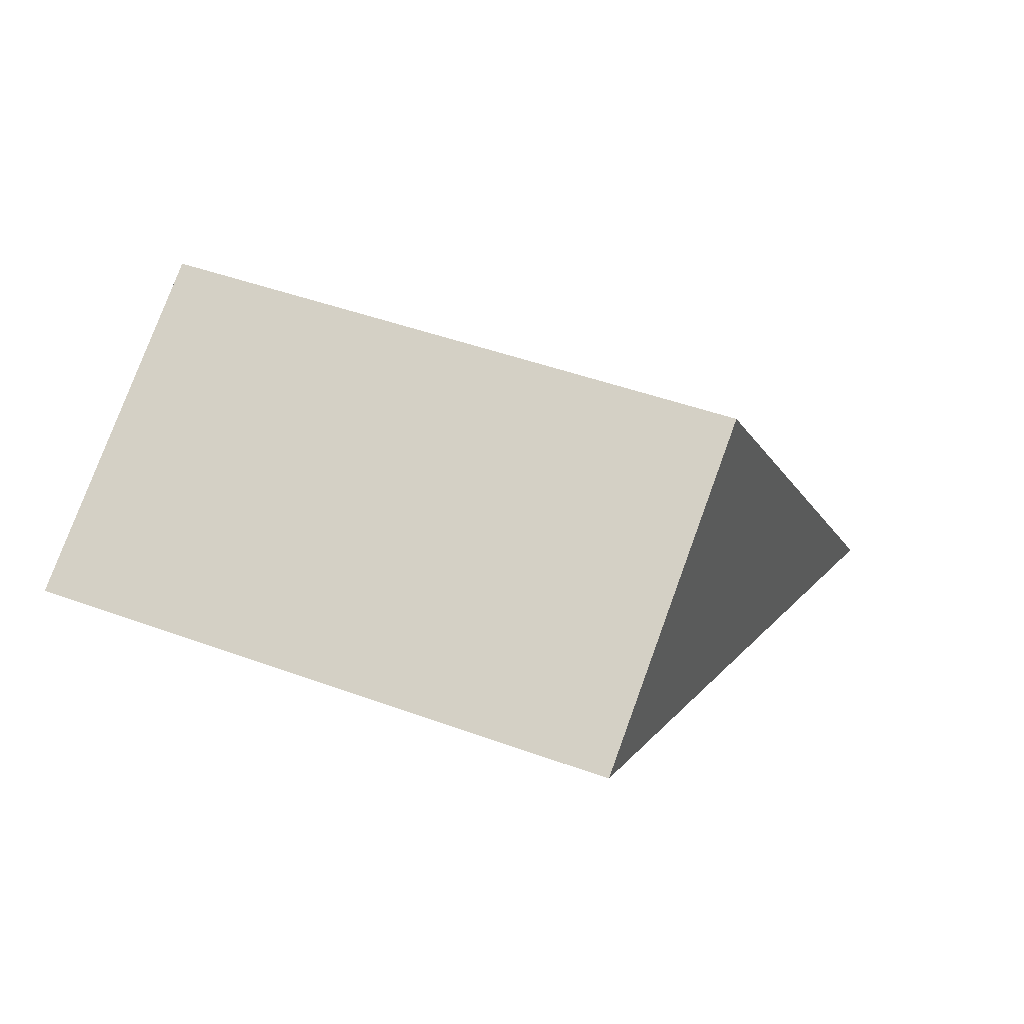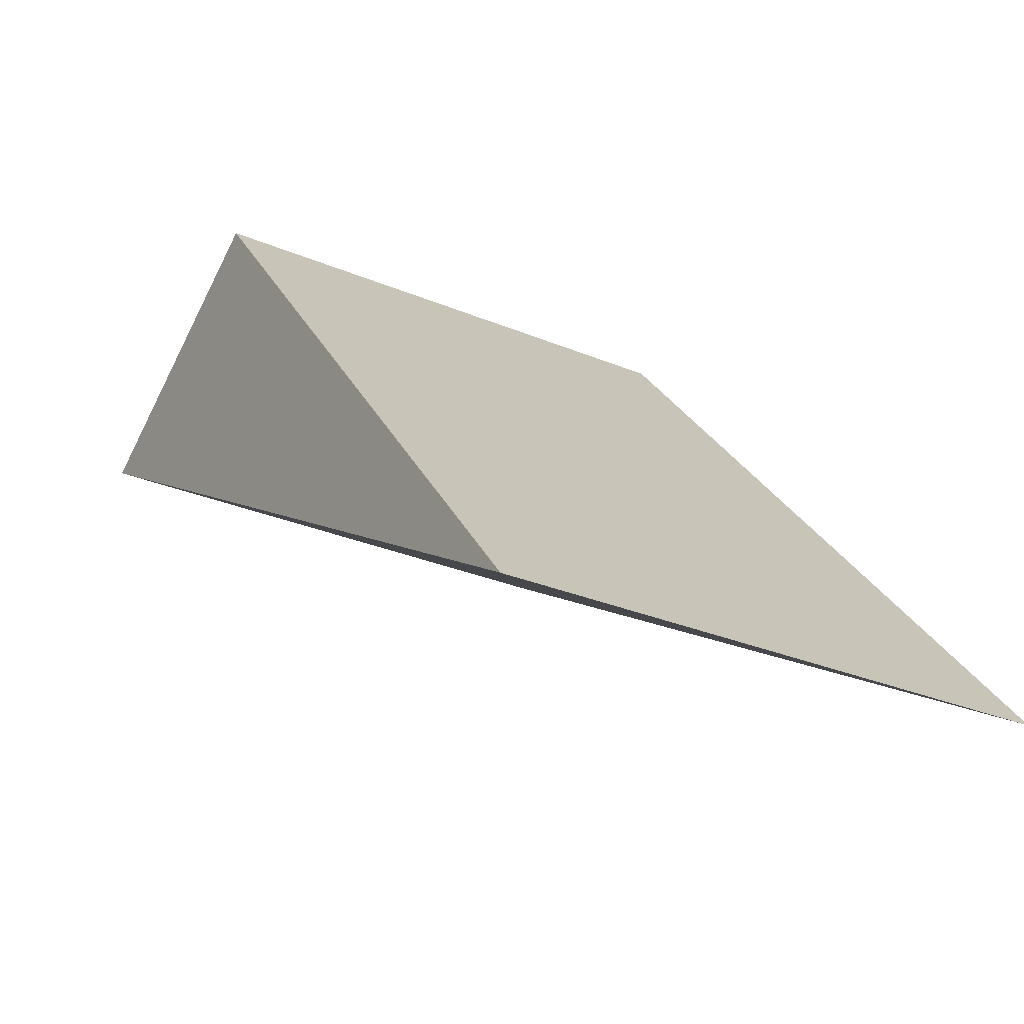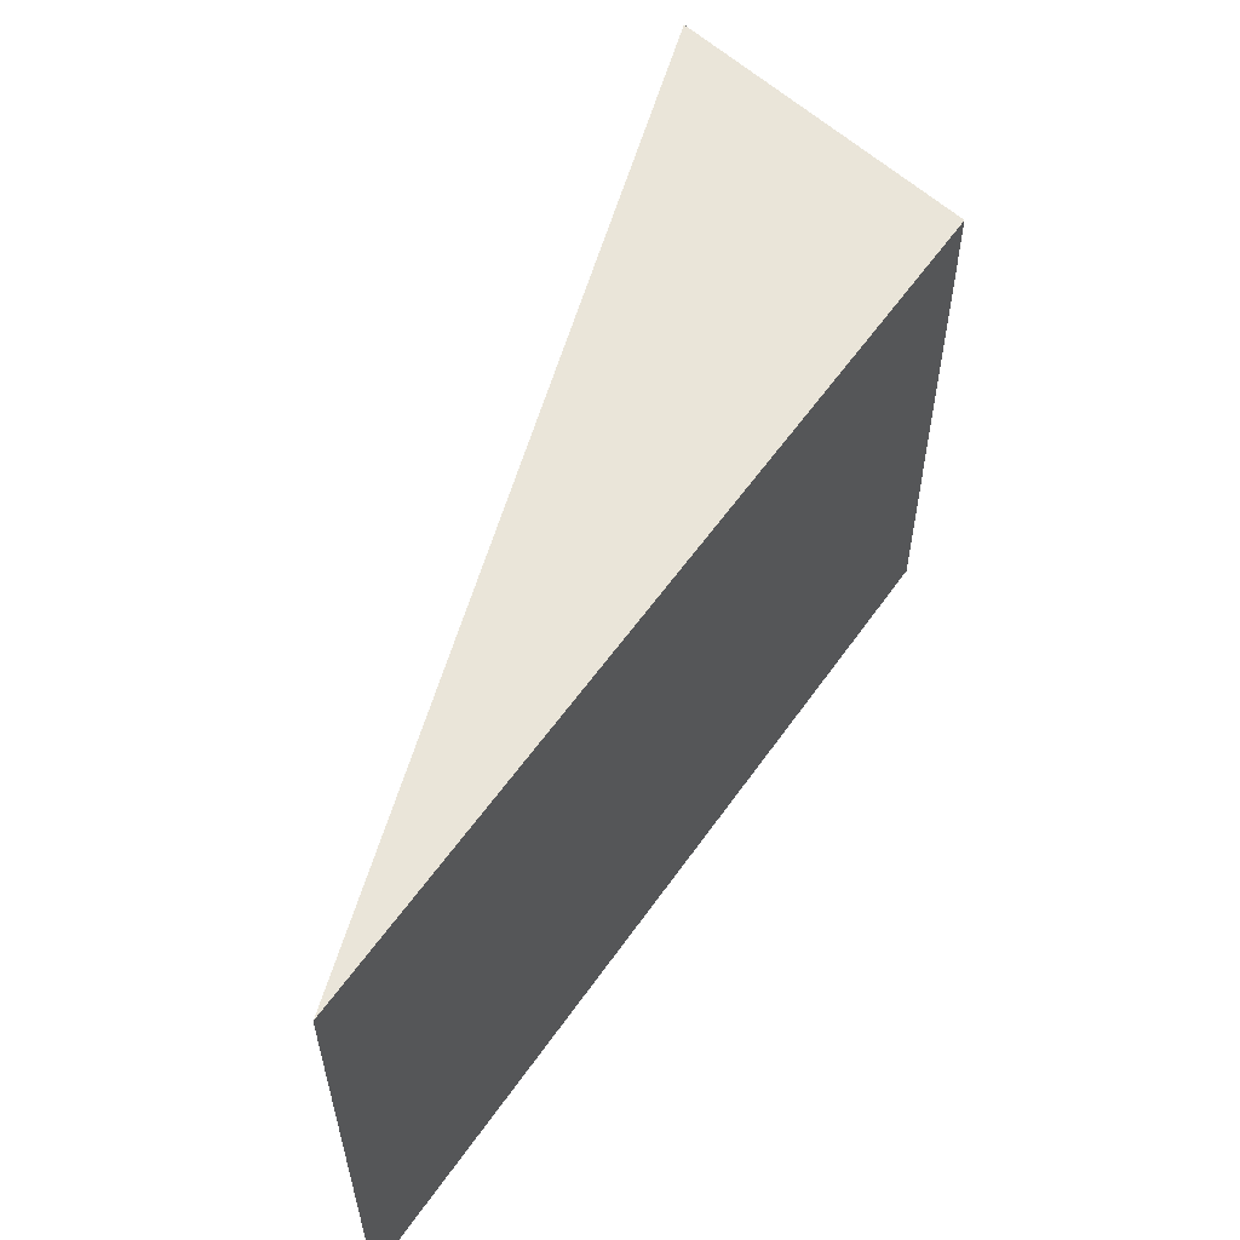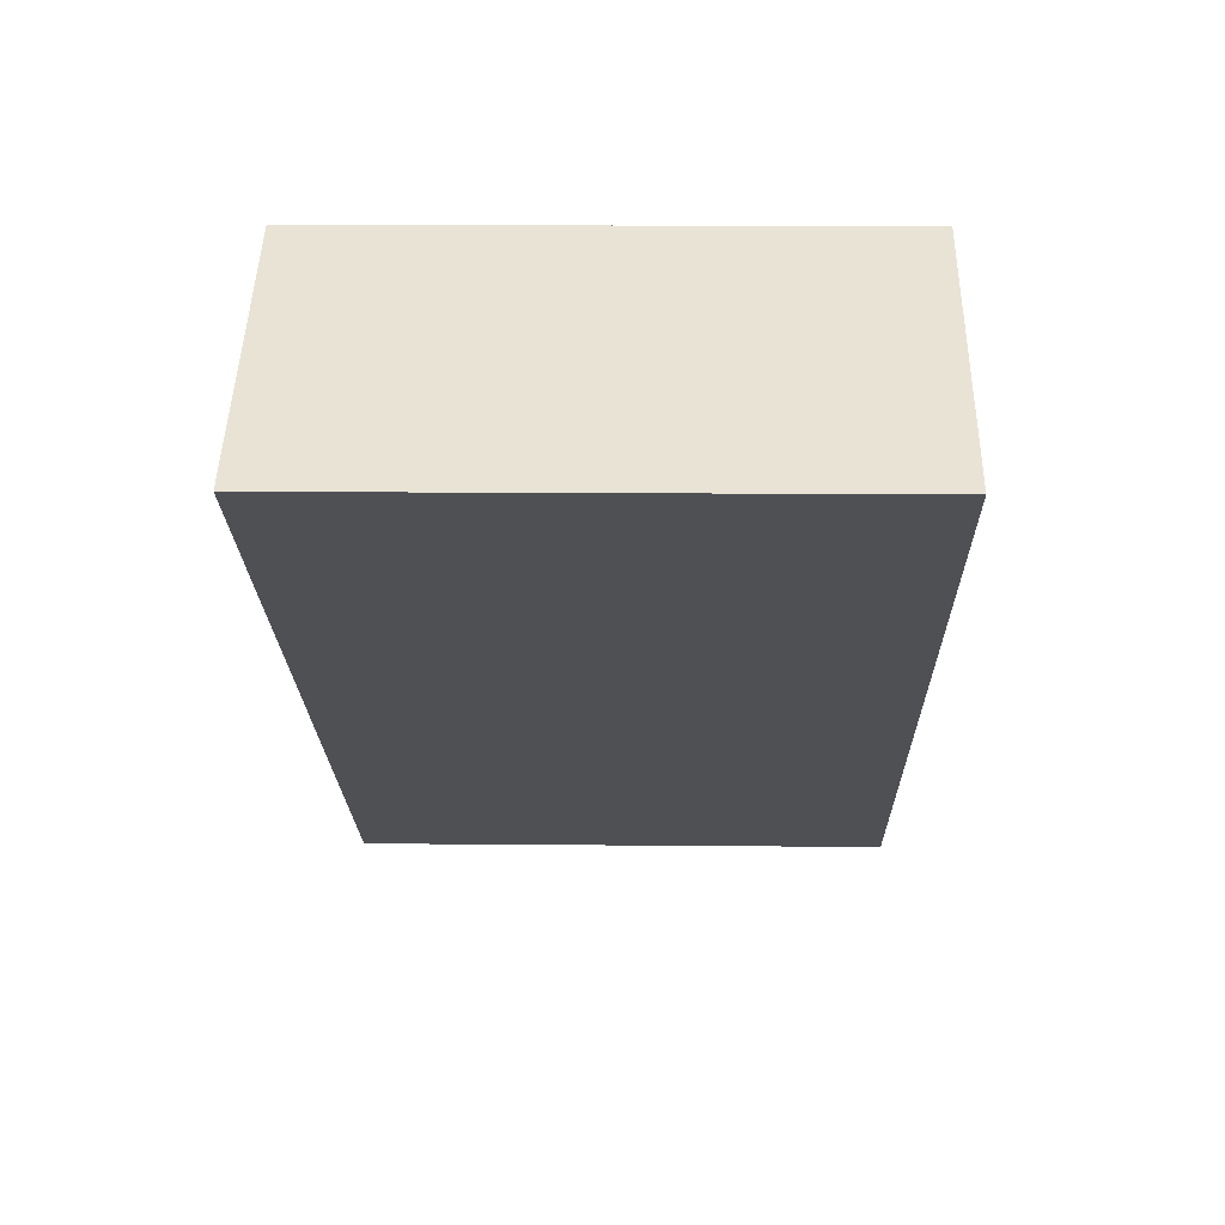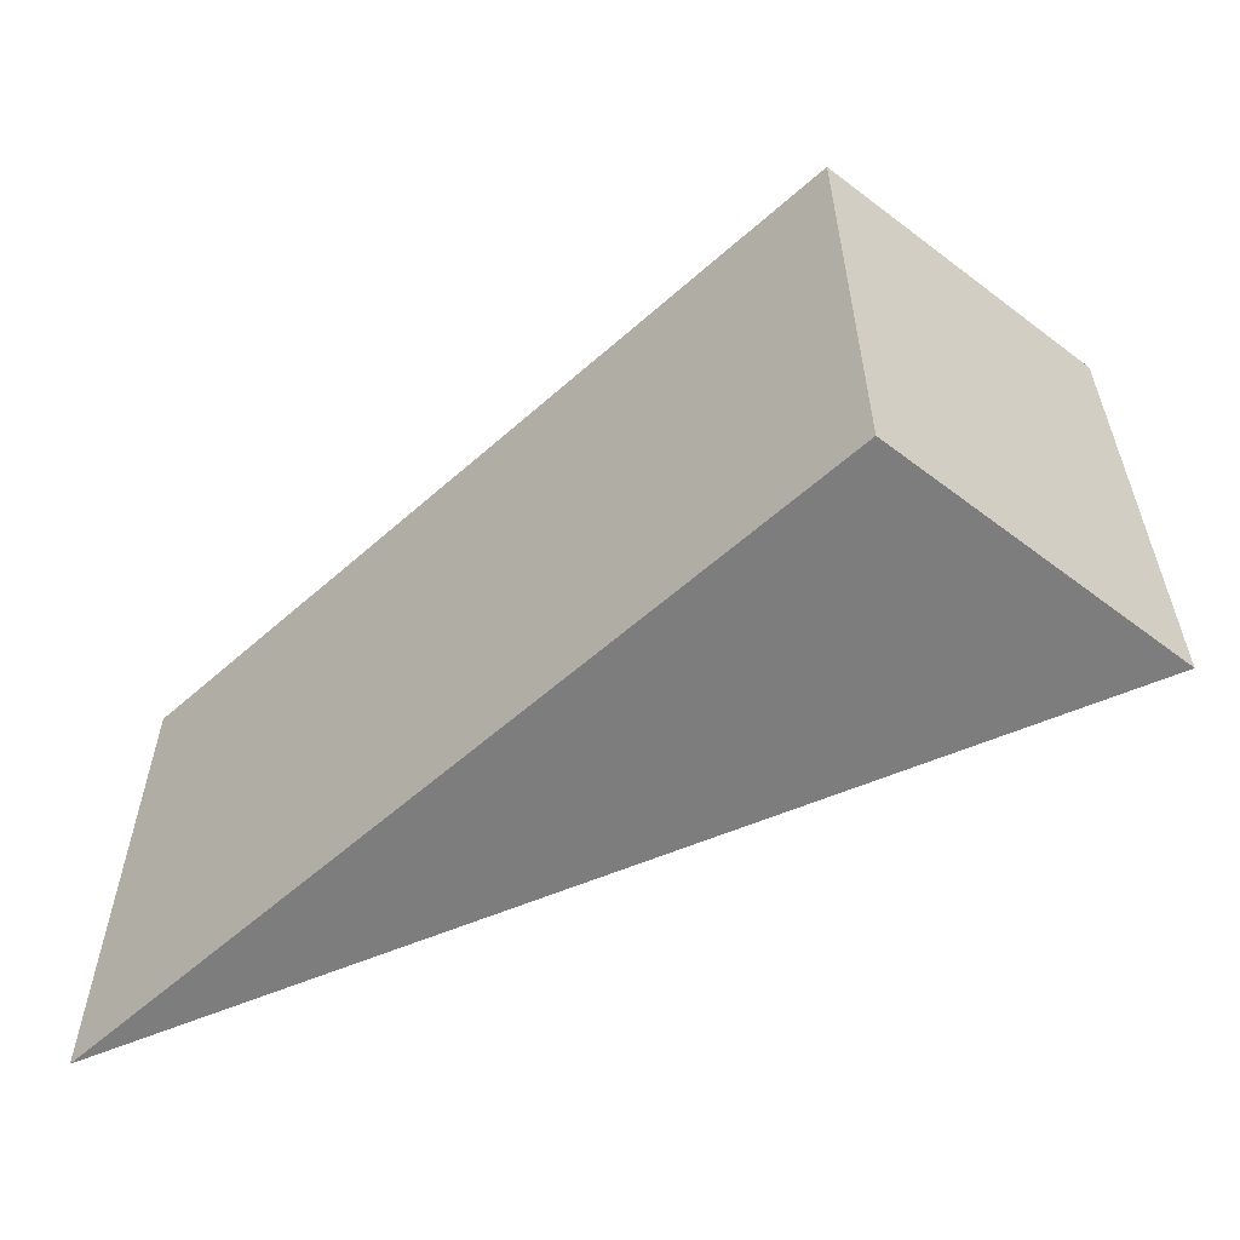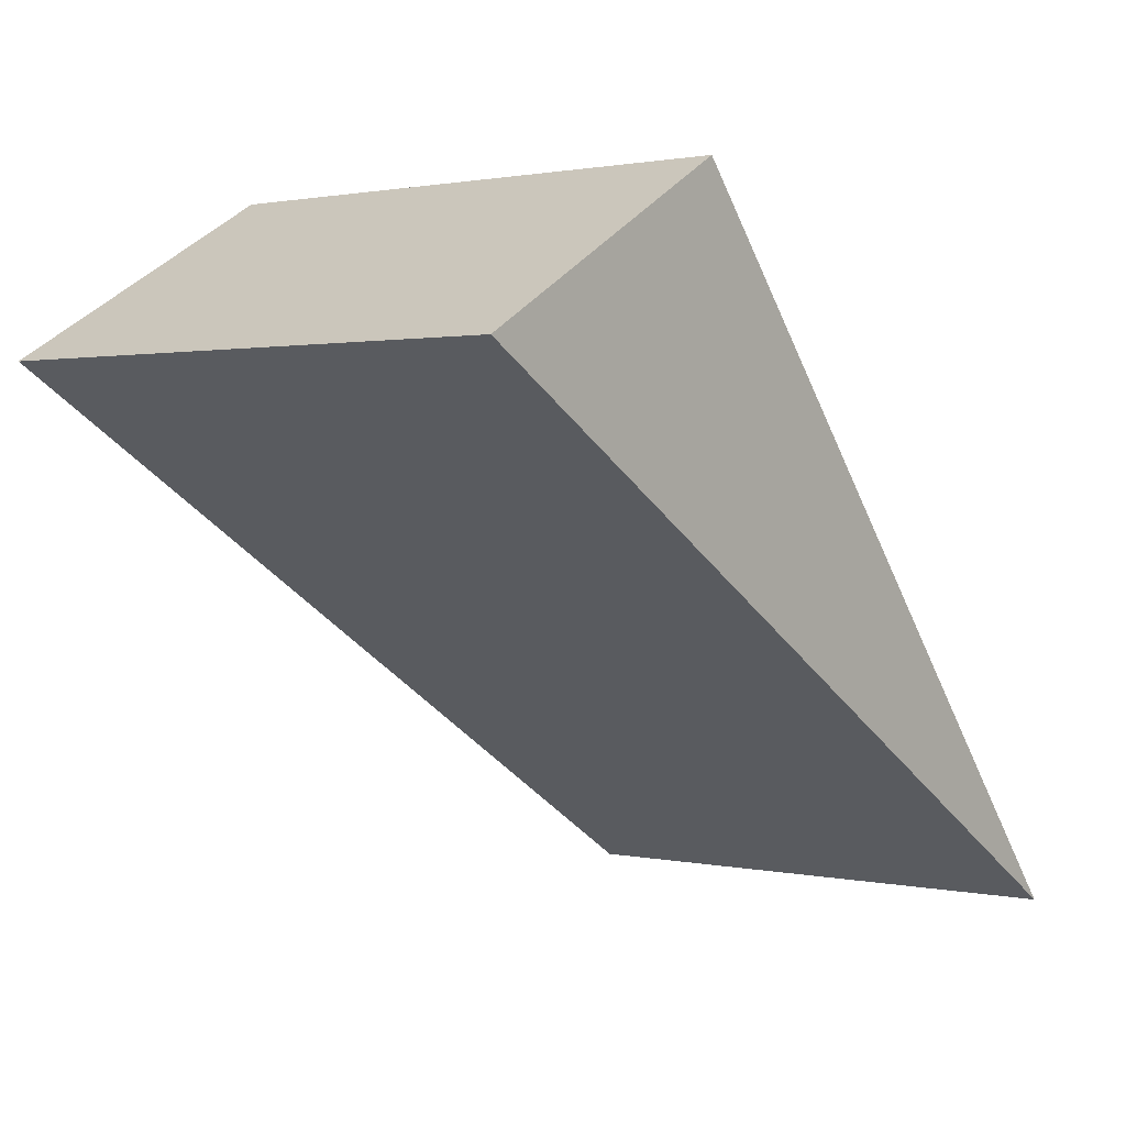
<metadata>
{"format":"obj","ext":"obj","renderer":"f3d","projection":"perspective","resolution":1024,"background":"white","views":[{"elev":44.4,"azim":-66.7,"up":"+Y"},{"elev":-29.9,"azim":58.6,"up":"+Y"},{"elev":57.7,"azim":74.2,"up":"+Z"},{"elev":12.5,"azim":-88.7,"up":"+Y"},{"elev":-59.1,"azim":171.9,"up":"+Z"},{"elev":1.2,"azim":-51.5,"up":"+Y"}]}
</metadata>
<code>
o hexagon_hole_3
v 0.02127 -0.01253 0.04
v 0.06327 -0.06341 0.04
v 0.02127 -0.01253 0
v 0.06327 -0.06341 0
v 0.000268 -0.02465 0.04
v 0.000268 -0.02465 0
f 1 2 3
f 3 2 4
f 5 1 6
f 6 1 3
f 2 5 4
f 4 5 6
f 1 5 2
f 4 6 3

</code>
